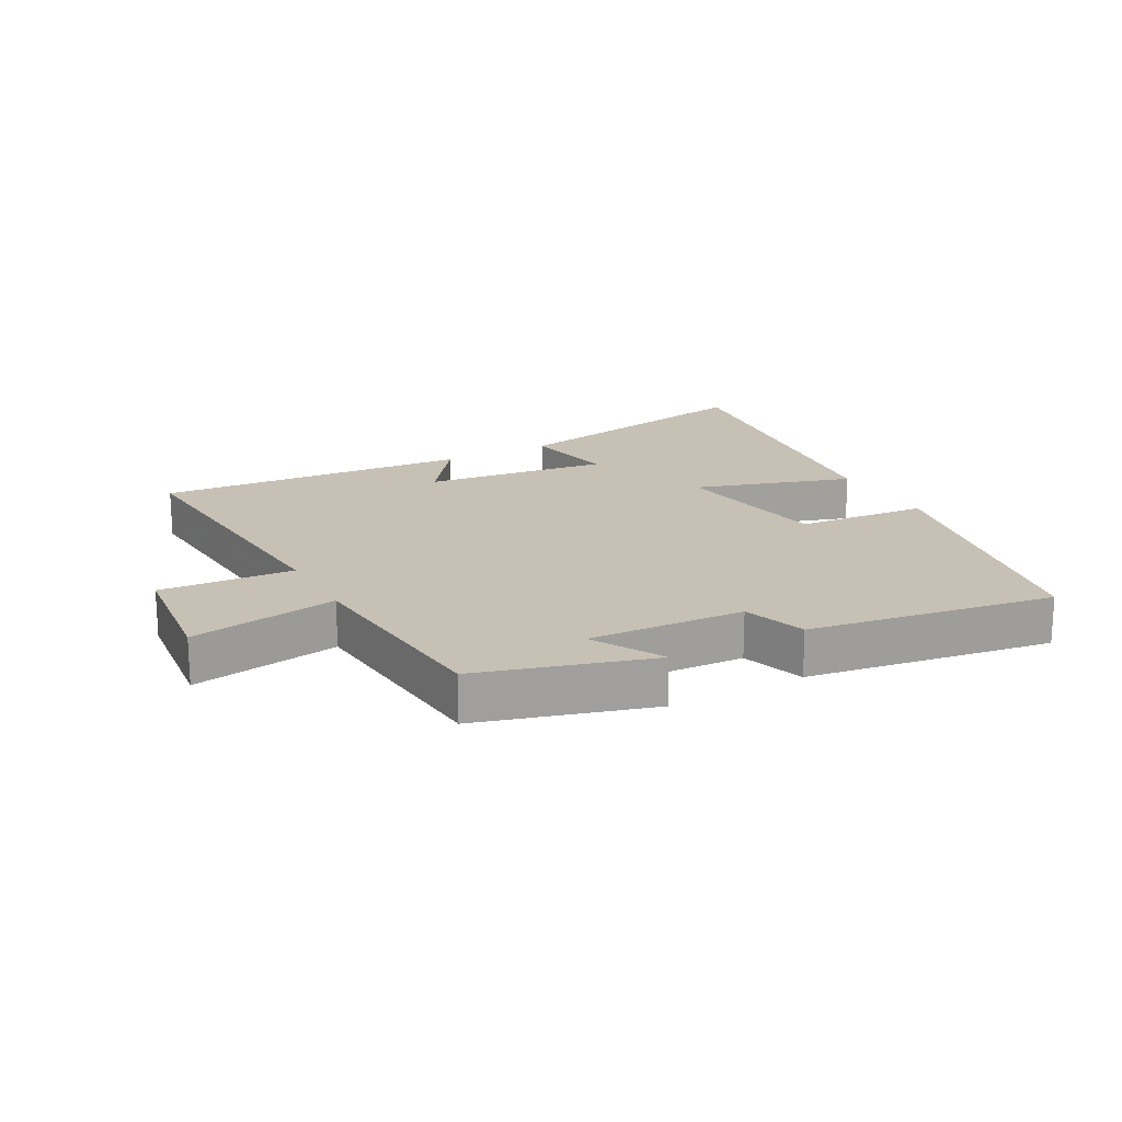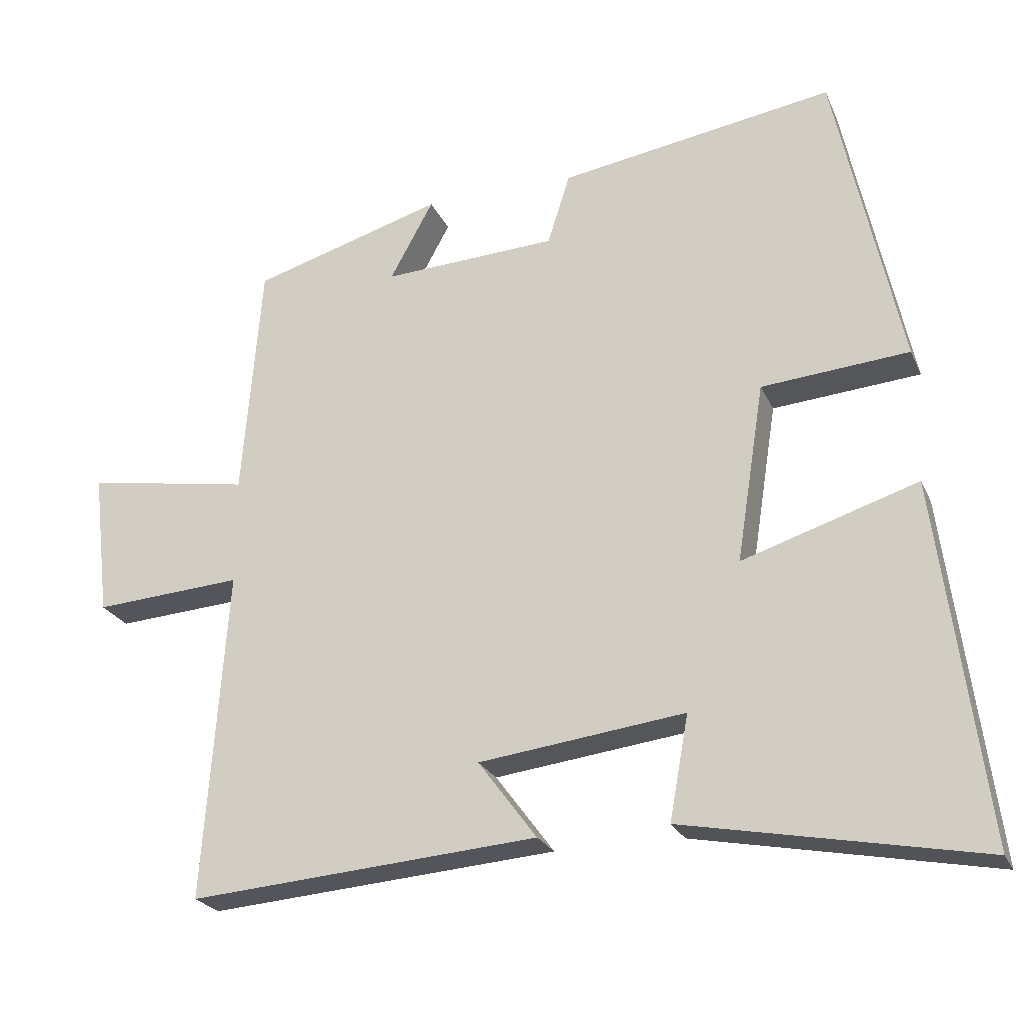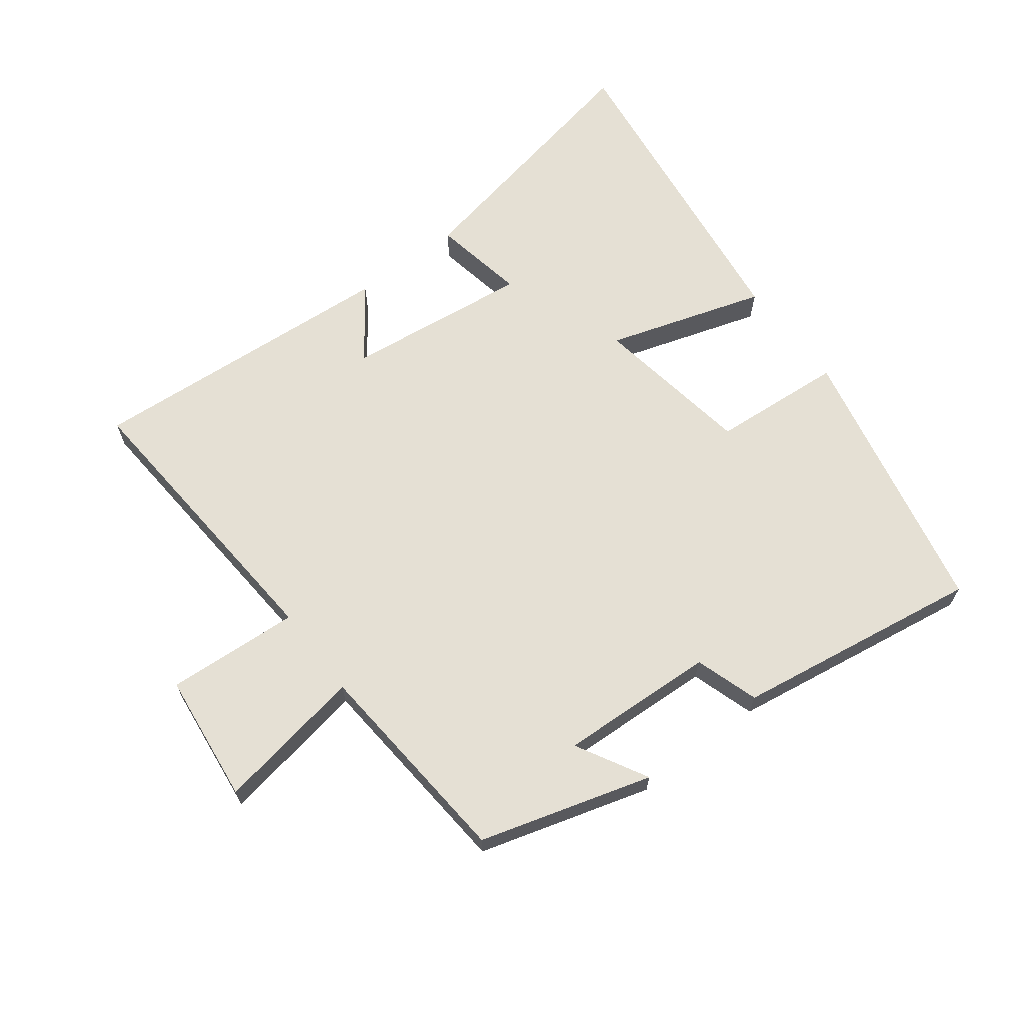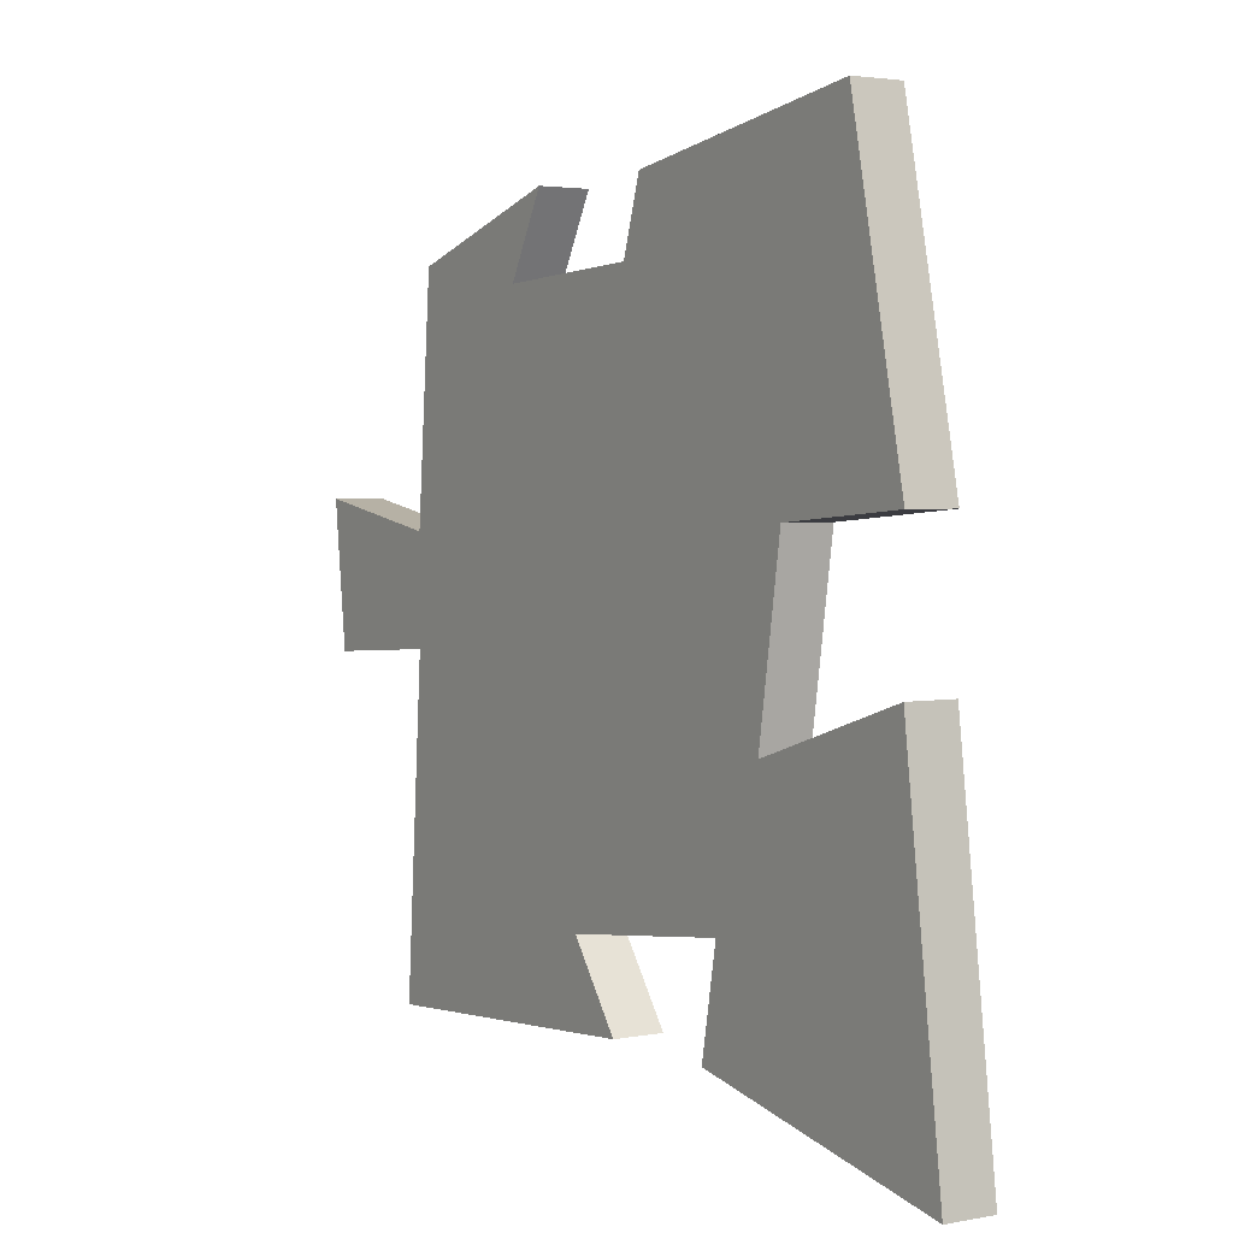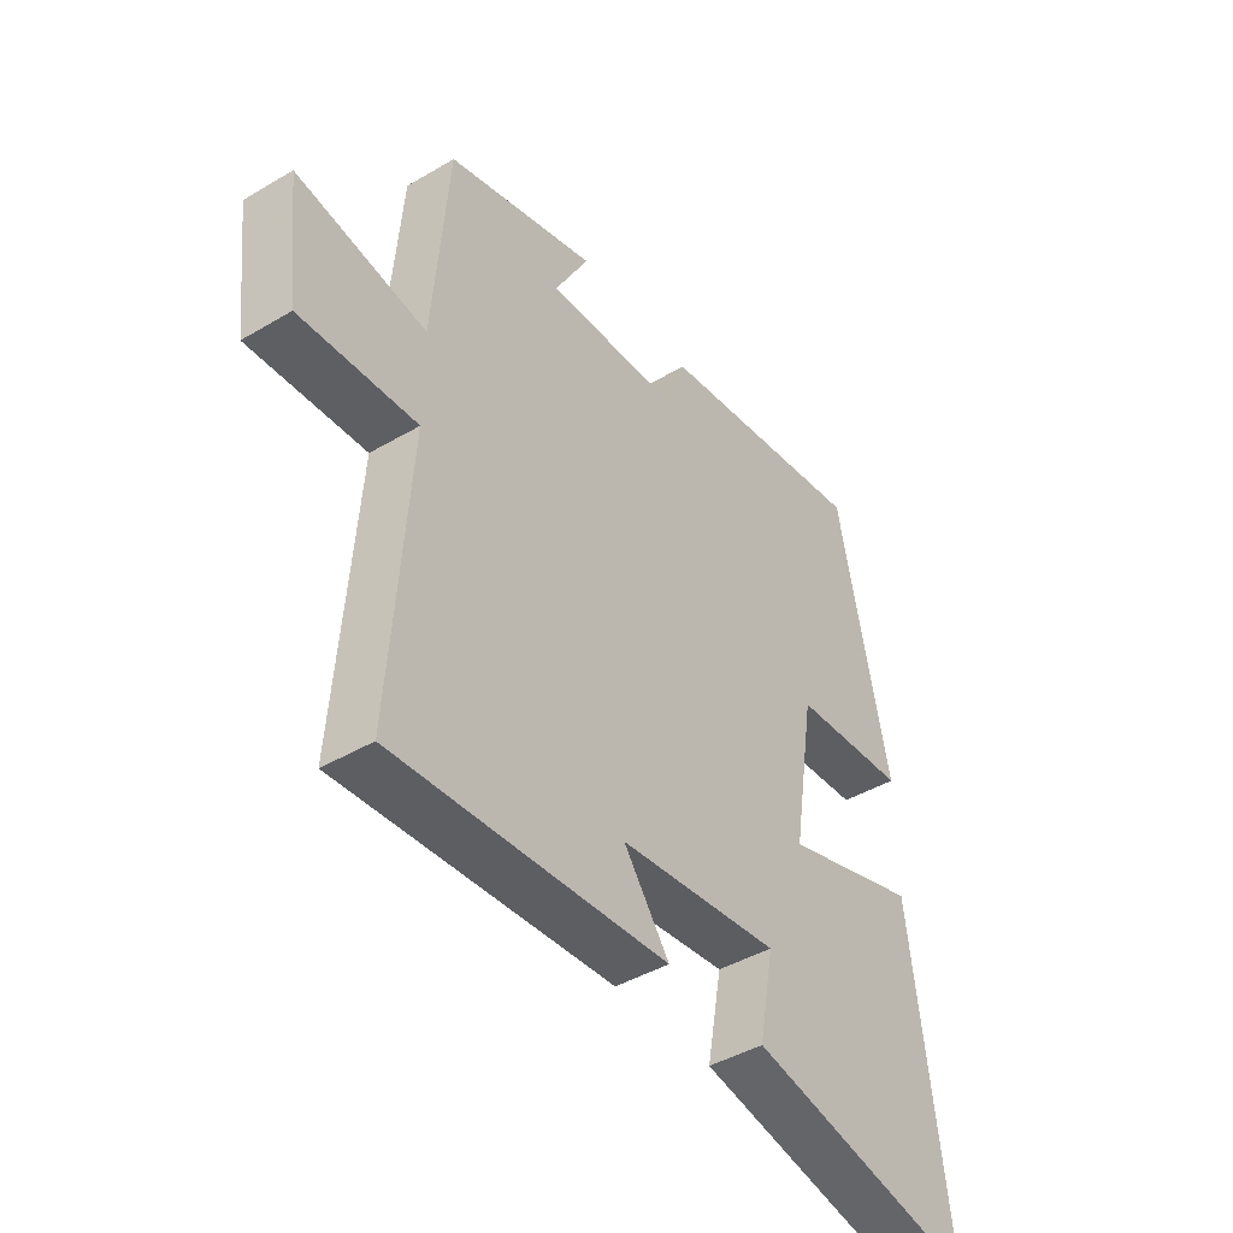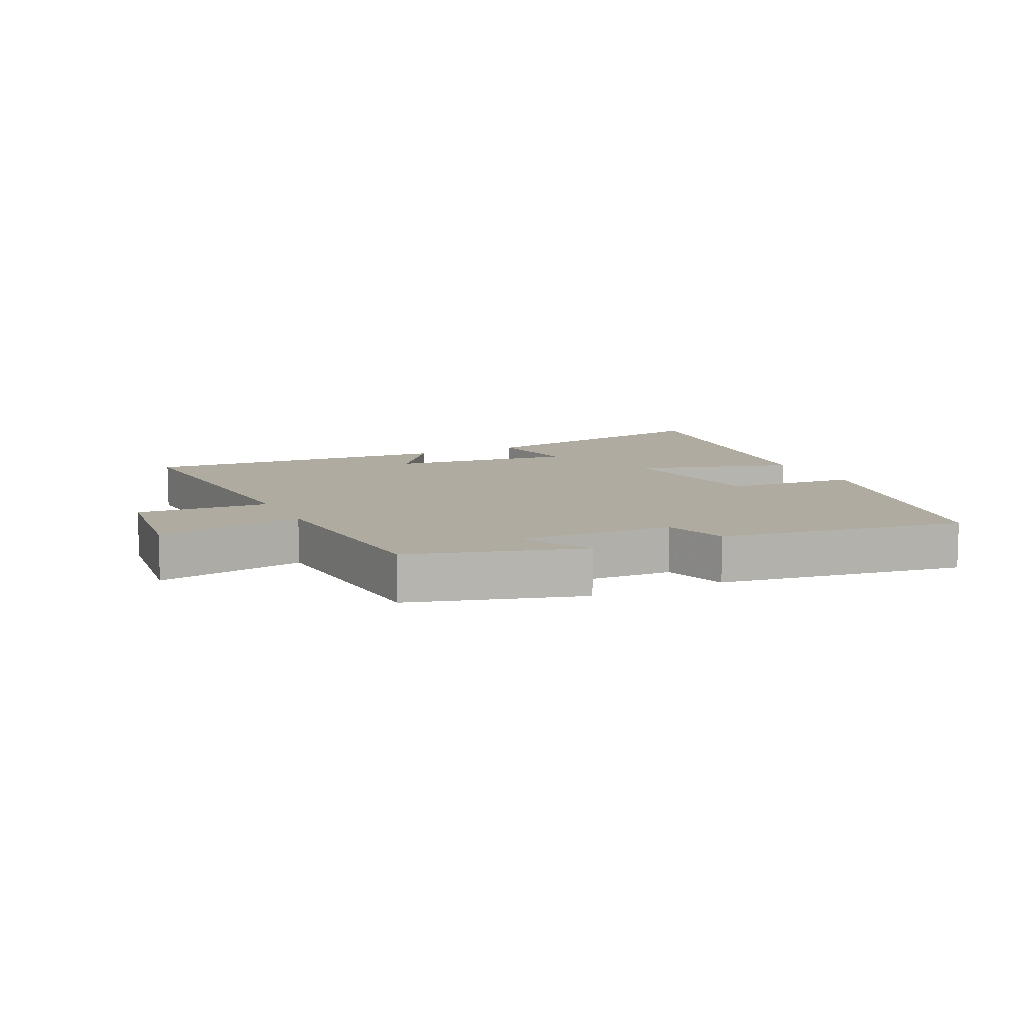
<metadata>
{"format":"obj","ext":"obj","renderer":"f3d","projection":"perspective","resolution":1024,"background":"white","views":[{"elev":18.6,"azim":-28.7,"up":"+Y"},{"elev":-24.1,"azim":19.8,"up":"+Z"},{"elev":65.8,"azim":-37.4,"up":"+Y"},{"elev":3.0,"azim":57.3,"up":"+Z"},{"elev":-43.3,"azim":-55.0,"up":"+Z"},{"elev":9.8,"azim":-25.7,"up":"+Y"}]}
</metadata>
<code>
v -0.533 0.07 -0.538
v -0.5 0.07 -0.07
v -0.711 0.07 -0.084
v -0.735 0.07 0.122
v -0.5 0.07 0.082
v -0.473 0.07 0.42
v -0.201 0.07 0.5
v -0.263 0.07 0.387
v -0.015 0.07 0.399
v 0.017 0.07 0.5
v 0.407 0.07 0.561
v 0.5 0.07 0.123
v 0.291 0.07 0.106
v 0.251 0.07 -0.148
v 0.5 0.07 -0.069
v 0.566 0.07 -0.582
v 0.145 0.07 -0.5
v 0.172 0.07 -0.352
v -0.12 0.07 -0.388
v -0.037 0.07 -0.5
v -0.533 0 -0.538
v -0.5 0 -0.07
v -0.711 0 -0.084
v -0.735 0 0.122
v -0.5 0 0.082
v -0.473 0 0.42
v -0.201 0 0.5
v -0.263 0 0.387
v -0.015 0 0.399
v 0.017 0 0.5
v 0.407 0 0.561
v 0.5 0 0.123
v 0.291 0 0.106
v 0.251 0 -0.148
v 0.5 0 -0.069
v 0.566 0 -0.582
v 0.145 0 -0.5
v 0.172 0 -0.352
v -0.12 0 -0.388
v -0.037 0 -0.5
f 19 20 1 2
f 18 19 2
f 16 17 18
f 15 16 18
f 14 15 18
f 13 14 18 2
f 11 12 13
f 10 11 13
f 9 10 13
f 8 9 13 2
f 5 6 7 8
f 5 8 2
f 2 3 4 5
f 22 21 40 39
f 22 39 38
f 38 37 36
f 38 36 35
f 38 35 34
f 22 38 34 33
f 33 32 31
f 33 31 30
f 33 30 29
f 22 33 29 28
f 28 27 26 25
f 22 28 25
f 25 24 23 22
f 1 21 22 2
f 2 22 23 3
f 3 23 24 4
f 4 24 25 5
f 5 25 26 6
f 6 26 27 7
f 7 27 28 8
f 8 28 29 9
f 9 29 30 10
f 10 30 31 11
f 11 31 32 12
f 12 32 33 13
f 13 33 34 14
f 14 34 35 15
f 15 35 36 16
f 16 36 37 17
f 17 37 38 18
f 18 38 39 19
f 19 39 40 20
f 20 40 21 1

</code>
